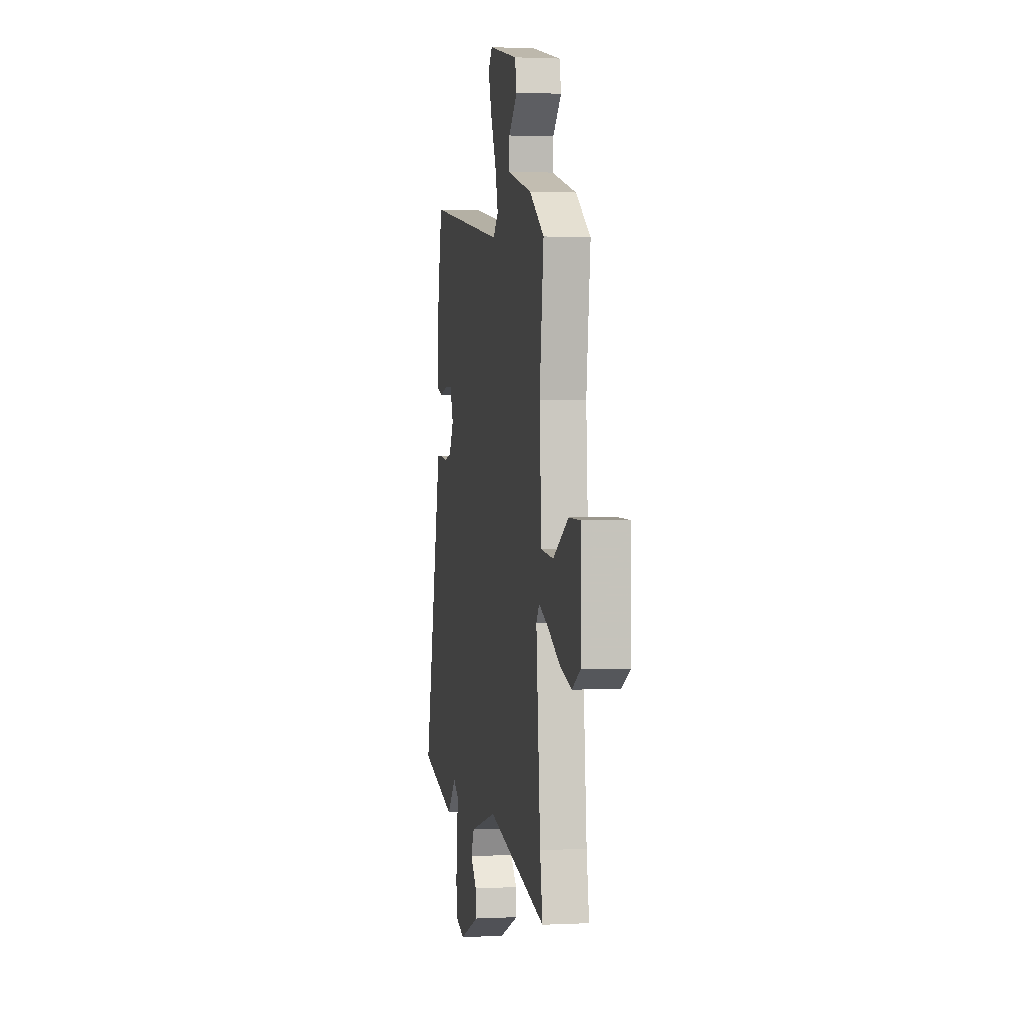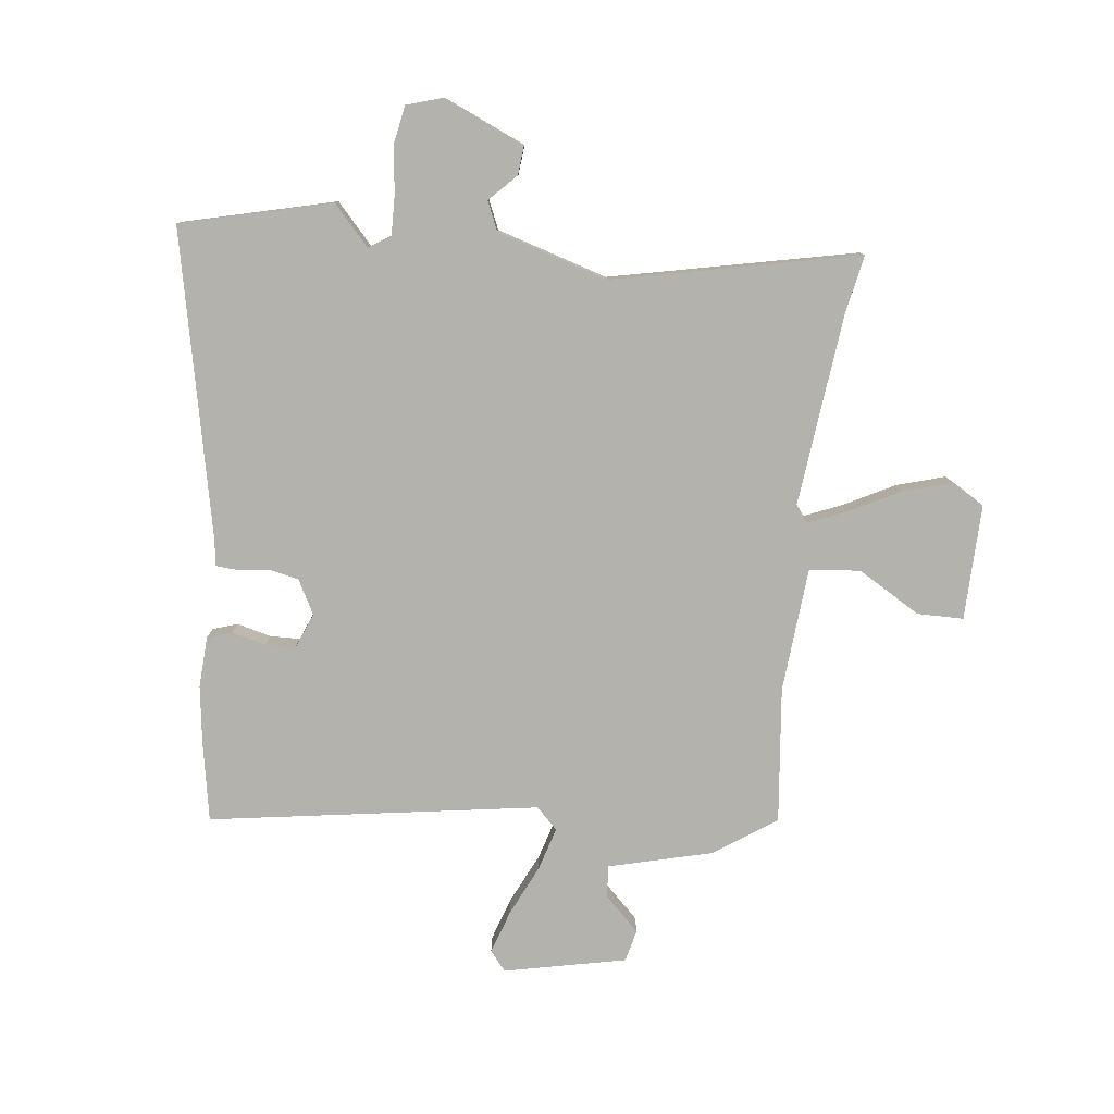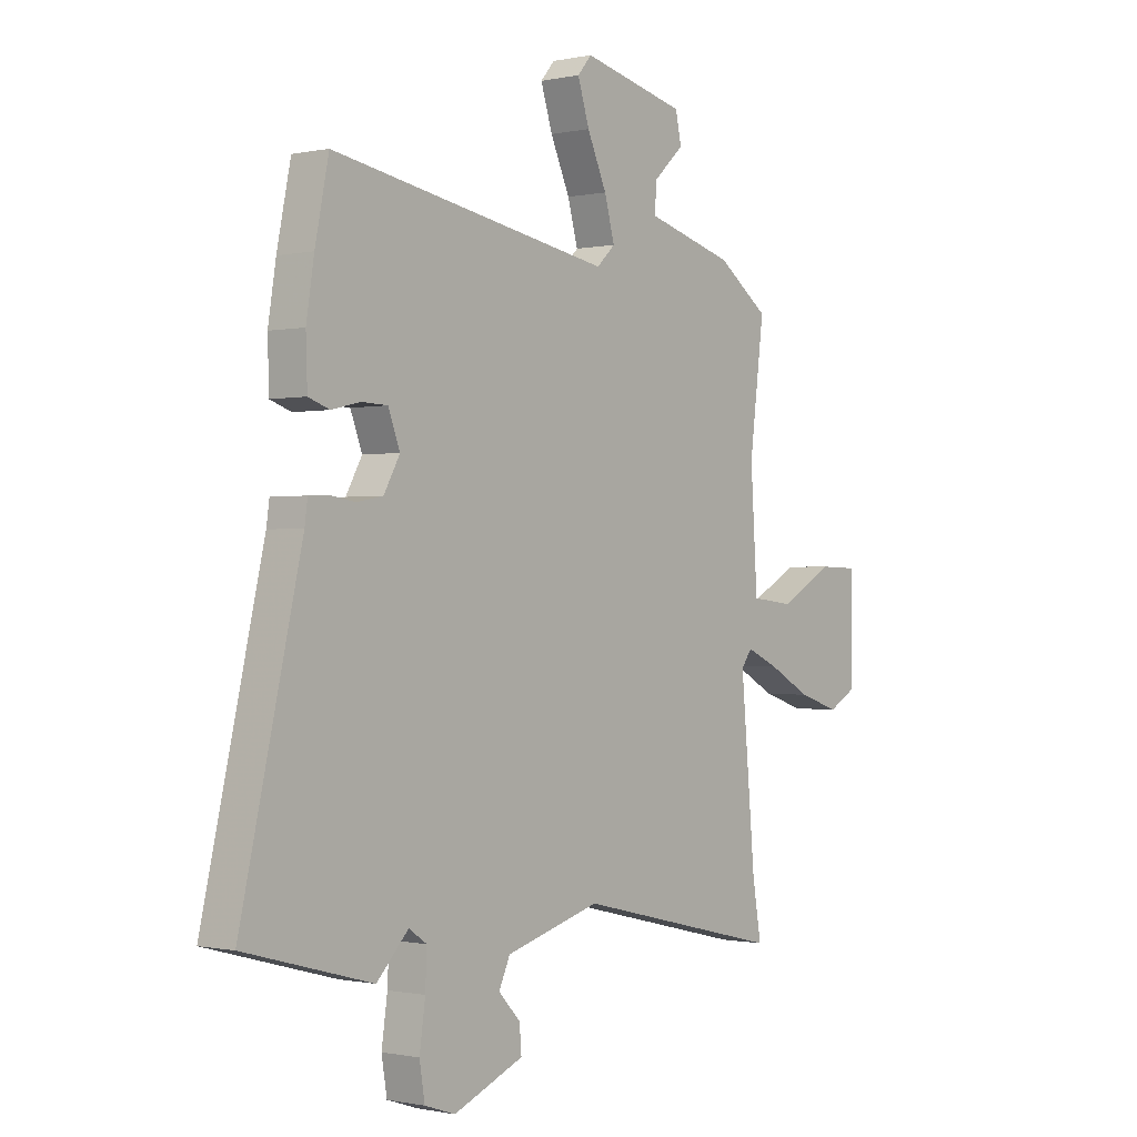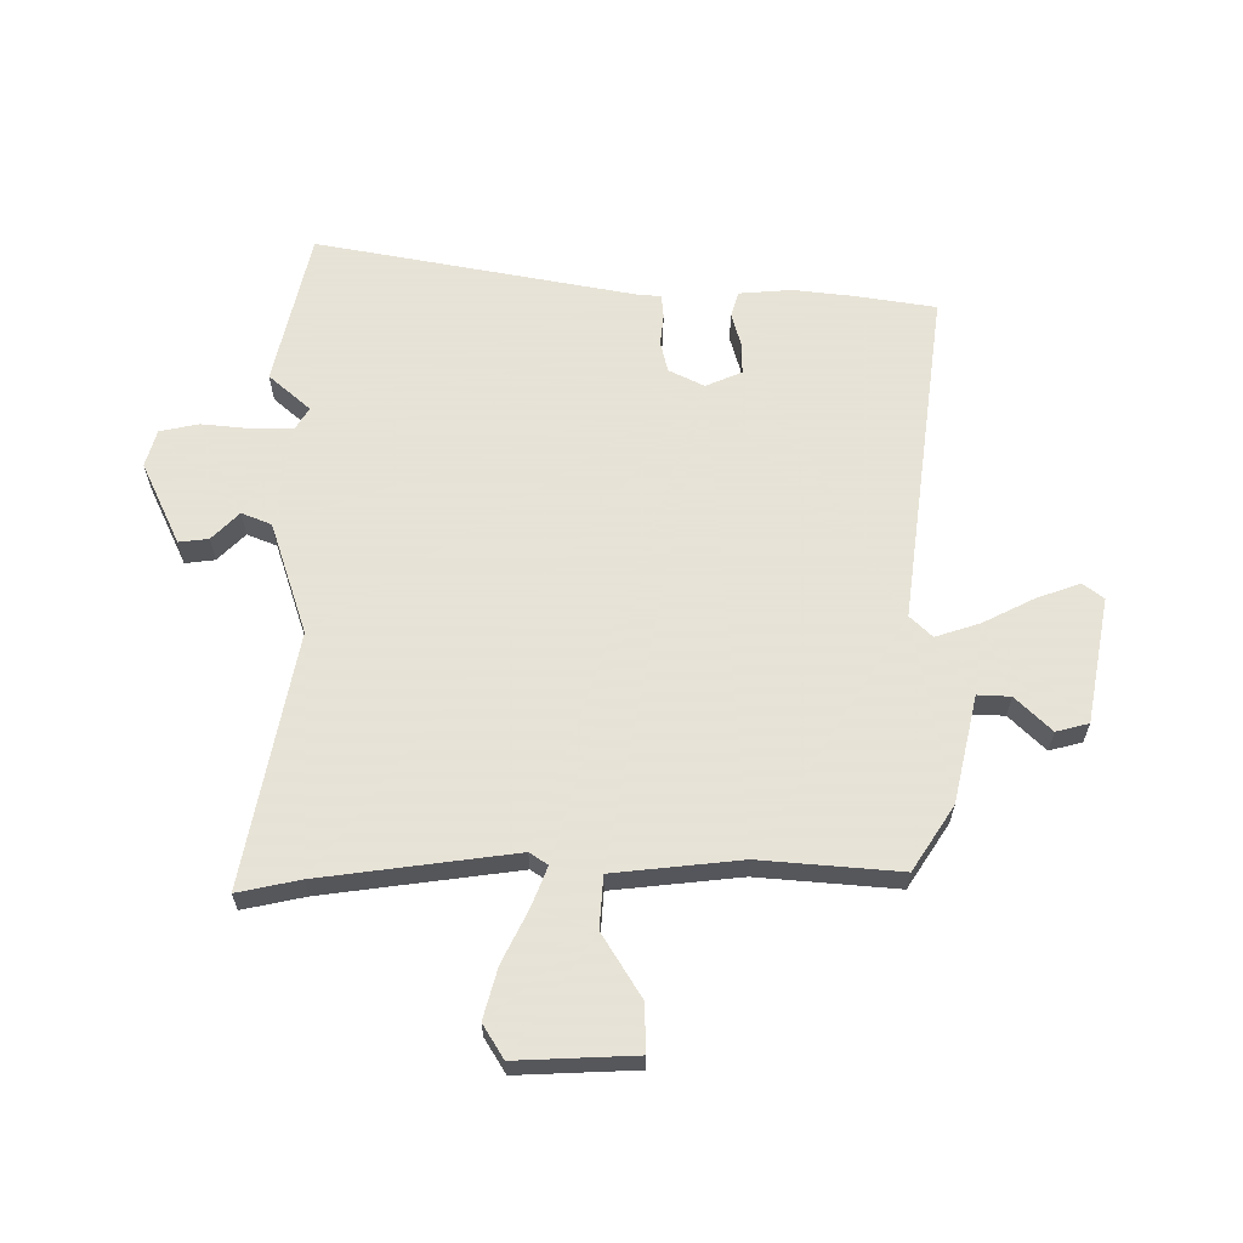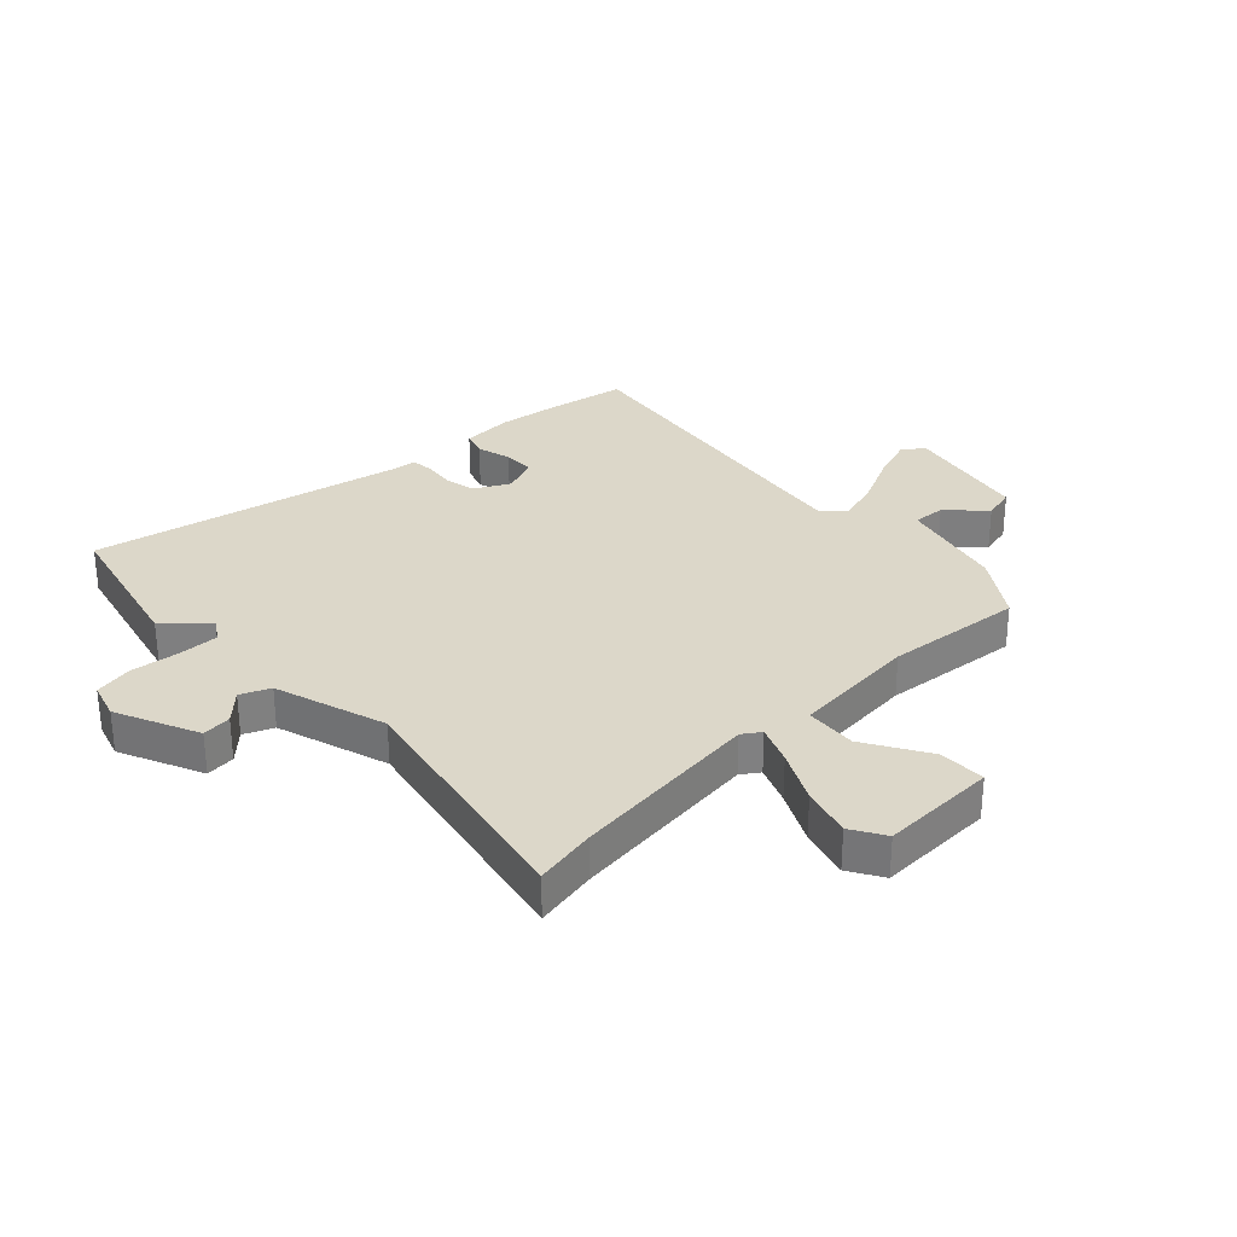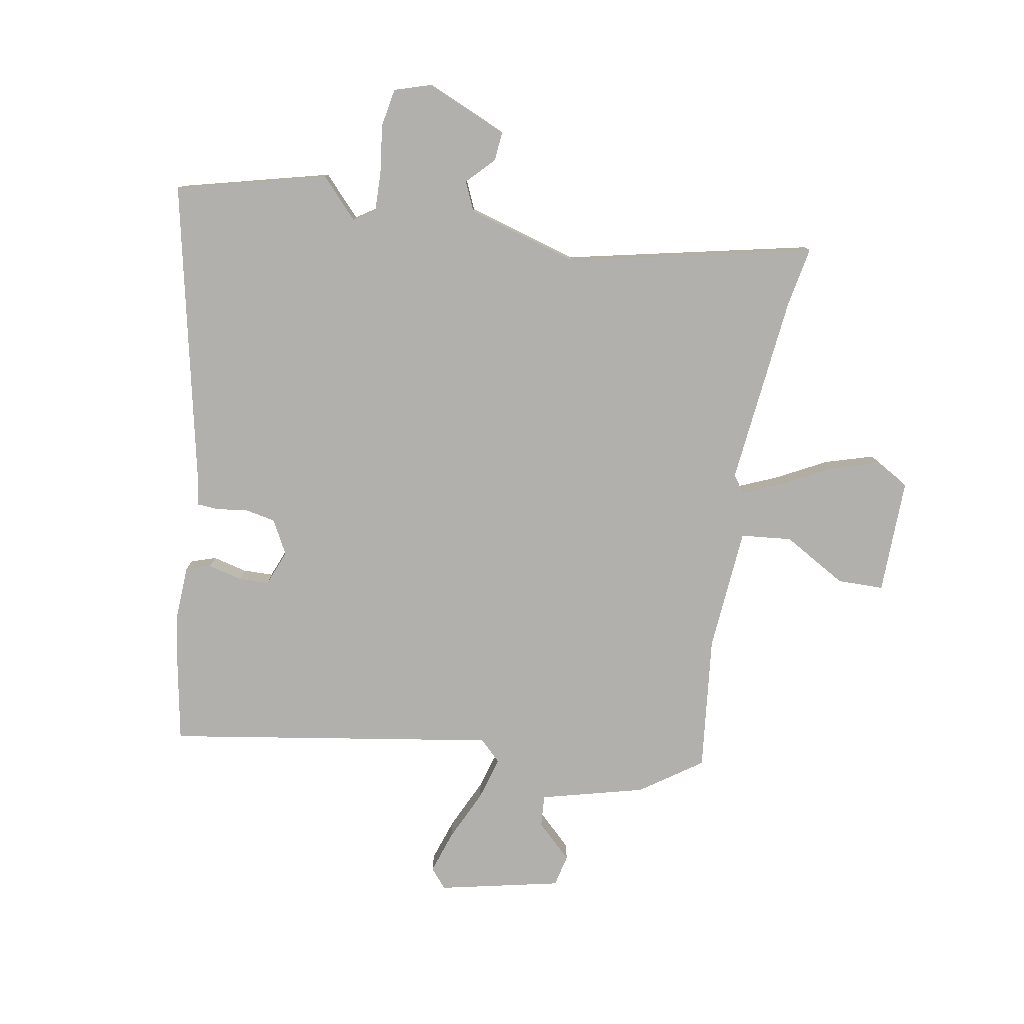
<metadata>
{"format":"obj","ext":"obj","renderer":"f3d","projection":"perspective","resolution":1024,"background":"white","views":[{"elev":1.4,"azim":-100.2,"up":"+Z"},{"elev":-79.4,"azim":172.2,"up":"+Y"},{"elev":-0.6,"azim":128.6,"up":"+Z"},{"elev":62.8,"azim":-92.3,"up":"+Y"},{"elev":30.3,"azim":-135.2,"up":"+Y"},{"elev":-78.6,"azim":169.2,"up":"+Y"}]}
</metadata>
<code>
v 0.654 0.07 -0.458
v 0.392 0.07 -0.529
v 0.327 0.07 -0.461
v 0.29 0.07 -0.486
v 0.293 0.07 -0.555
v 0.305 0.07 -0.639
v 0.294 0.07 -0.706
v 0.231 0.07 -0.727
v 0.087 0.07 -0.667
v 0.091 0.07 -0.616
v 0.136 0.07 -0.568
v 0.113 0.07 -0.518
v -0.082 0.07 -0.463
v -0.511 0.07 -0.564
v -0.493 0.07 -0.457
v -0.463 0.07 -0.124
v -0.485 0.07 -0.094
v -0.551 0.07 -0.123
v -0.639 0.07 -0.171
v -0.724 0.07 -0.198
v -0.783 0.07 -0.165
v -0.783 0.07 0.037
v -0.702 0.07 0.039
v -0.591 0.07 -0.023
v -0.502 0.07 -0.013
v -0.488 0.07 0.206
v -0.518 0.07 0.443
v -0.412 0.07 0.519
v -0.231 0.07 0.569
v -0.236 0.07 0.625
v -0.298 0.07 0.683
v -0.286 0.07 0.739
v -0.073 0.07 0.789
v -0.044 0.07 0.755
v -0.068 0.07 0.679
v -0.108 0.07 0.59
v -0.129 0.07 0.514
v -0.091 0.07 0.478
v 0.484 0.07 0.579
v 0.512 0.07 0.441
v 0.528 0.07 0.34
v 0.525 0.07 0.25
v 0.482 0.07 0.235
v 0.422 0.07 0.249
v 0.369 0.07 0.247
v 0.345 0.07 0.184
v 0.378 0.07 0.125
v 0.431 0.07 0.115
v 0.485 0.07 0.123
v 0.524 0.07 0.121
v 0.53 0.07 0.078
v 0.654 0 -0.458
v 0.392 0 -0.529
v 0.327 0 -0.461
v 0.29 0 -0.486
v 0.293 0 -0.555
v 0.305 0 -0.639
v 0.294 0 -0.706
v 0.231 0 -0.727
v 0.087 0 -0.667
v 0.091 0 -0.616
v 0.136 0 -0.568
v 0.113 0 -0.518
v -0.082 0 -0.463
v -0.511 0 -0.564
v -0.493 0 -0.457
v -0.463 0 -0.124
v -0.485 0 -0.094
v -0.551 0 -0.123
v -0.639 0 -0.171
v -0.724 0 -0.198
v -0.783 0 -0.165
v -0.783 0 0.037
v -0.702 0 0.039
v -0.591 0 -0.023
v -0.502 0 -0.013
v -0.488 0 0.206
v -0.518 0 0.443
v -0.412 0 0.519
v -0.231 0 0.569
v -0.236 0 0.625
v -0.298 0 0.683
v -0.286 0 0.739
v -0.073 0 0.789
v -0.044 0 0.755
v -0.068 0 0.679
v -0.108 0 0.59
v -0.129 0 0.514
v -0.091 0 0.478
v 0.484 0 0.579
v 0.512 0 0.441
v 0.528 0 0.34
v 0.525 0 0.25
v 0.482 0 0.235
v 0.422 0 0.249
v 0.369 0 0.247
v 0.345 0 0.184
v 0.378 0 0.125
v 0.431 0 0.115
v 0.485 0 0.123
v 0.524 0 0.121
v 0.53 0 0.078
f 48 49 50 51
f 1 2 3
f 51 1 3
f 48 51 3
f 47 48 3
f 46 47 3 4
f 42 43 44
f 41 42 44
f 40 41 44
f 39 40 44
f 38 39 44
f 38 44 45
f 34 35 36
f 33 34 36
f 32 33 36
f 31 32 36
f 30 31 36
f 29 30 36 37
f 29 37 38
f 28 29 38
f 27 28 38
f 26 27 38
f 22 23 24
f 21 22 24
f 20 21 24
f 19 20 24
f 18 19 24
f 17 18 24 25
f 38 45 46
f 26 38 46
f 25 26 46
f 17 25 46
f 16 17 46
f 9 10 11
f 8 9 11
f 7 8 11
f 6 7 11
f 5 6 11
f 4 5 11 12
f 46 4 12 13
f 15 16 46 13
f 13 14 15
f 102 101 100 99
f 54 53 52
f 54 52 102
f 54 102 99
f 54 99 98
f 55 54 98 97
f 95 94 93
f 95 93 92
f 95 92 91
f 95 91 90
f 95 90 89
f 96 95 89
f 87 86 85
f 87 85 84
f 87 84 83
f 87 83 82
f 87 82 81
f 88 87 81 80
f 89 88 80
f 89 80 79
f 89 79 78
f 89 78 77
f 75 74 73
f 75 73 72
f 75 72 71
f 75 71 70
f 75 70 69
f 76 75 69 68
f 97 96 89
f 97 89 77
f 97 77 76
f 97 76 68
f 97 68 67
f 62 61 60
f 62 60 59
f 62 59 58
f 62 58 57
f 62 57 56
f 63 62 56 55
f 64 63 55 97
f 64 97 67 66
f 66 65 64
f 1 52 53 2
f 2 53 54 3
f 3 54 55 4
f 4 55 56 5
f 5 56 57 6
f 6 57 58 7
f 7 58 59 8
f 8 59 60 9
f 9 60 61 10
f 10 61 62 11
f 11 62 63 12
f 12 63 64 13
f 13 64 65 14
f 14 65 66 15
f 15 66 67 16
f 16 67 68 17
f 17 68 69 18
f 18 69 70 19
f 19 70 71 20
f 20 71 72 21
f 21 72 73 22
f 22 73 74 23
f 23 74 75 24
f 24 75 76 25
f 25 76 77 26
f 26 77 78 27
f 27 78 79 28
f 28 79 80 29
f 29 80 81 30
f 30 81 82 31
f 31 82 83 32
f 32 83 84 33
f 33 84 85 34
f 34 85 86 35
f 35 86 87 36
f 36 87 88 37
f 37 88 89 38
f 38 89 90 39
f 39 90 91 40
f 40 91 92 41
f 41 92 93 42
f 42 93 94 43
f 43 94 95 44
f 44 95 96 45
f 45 96 97 46
f 46 97 98 47
f 47 98 99 48
f 48 99 100 49
f 49 100 101 50
f 50 101 102 51
f 51 102 52 1

</code>
